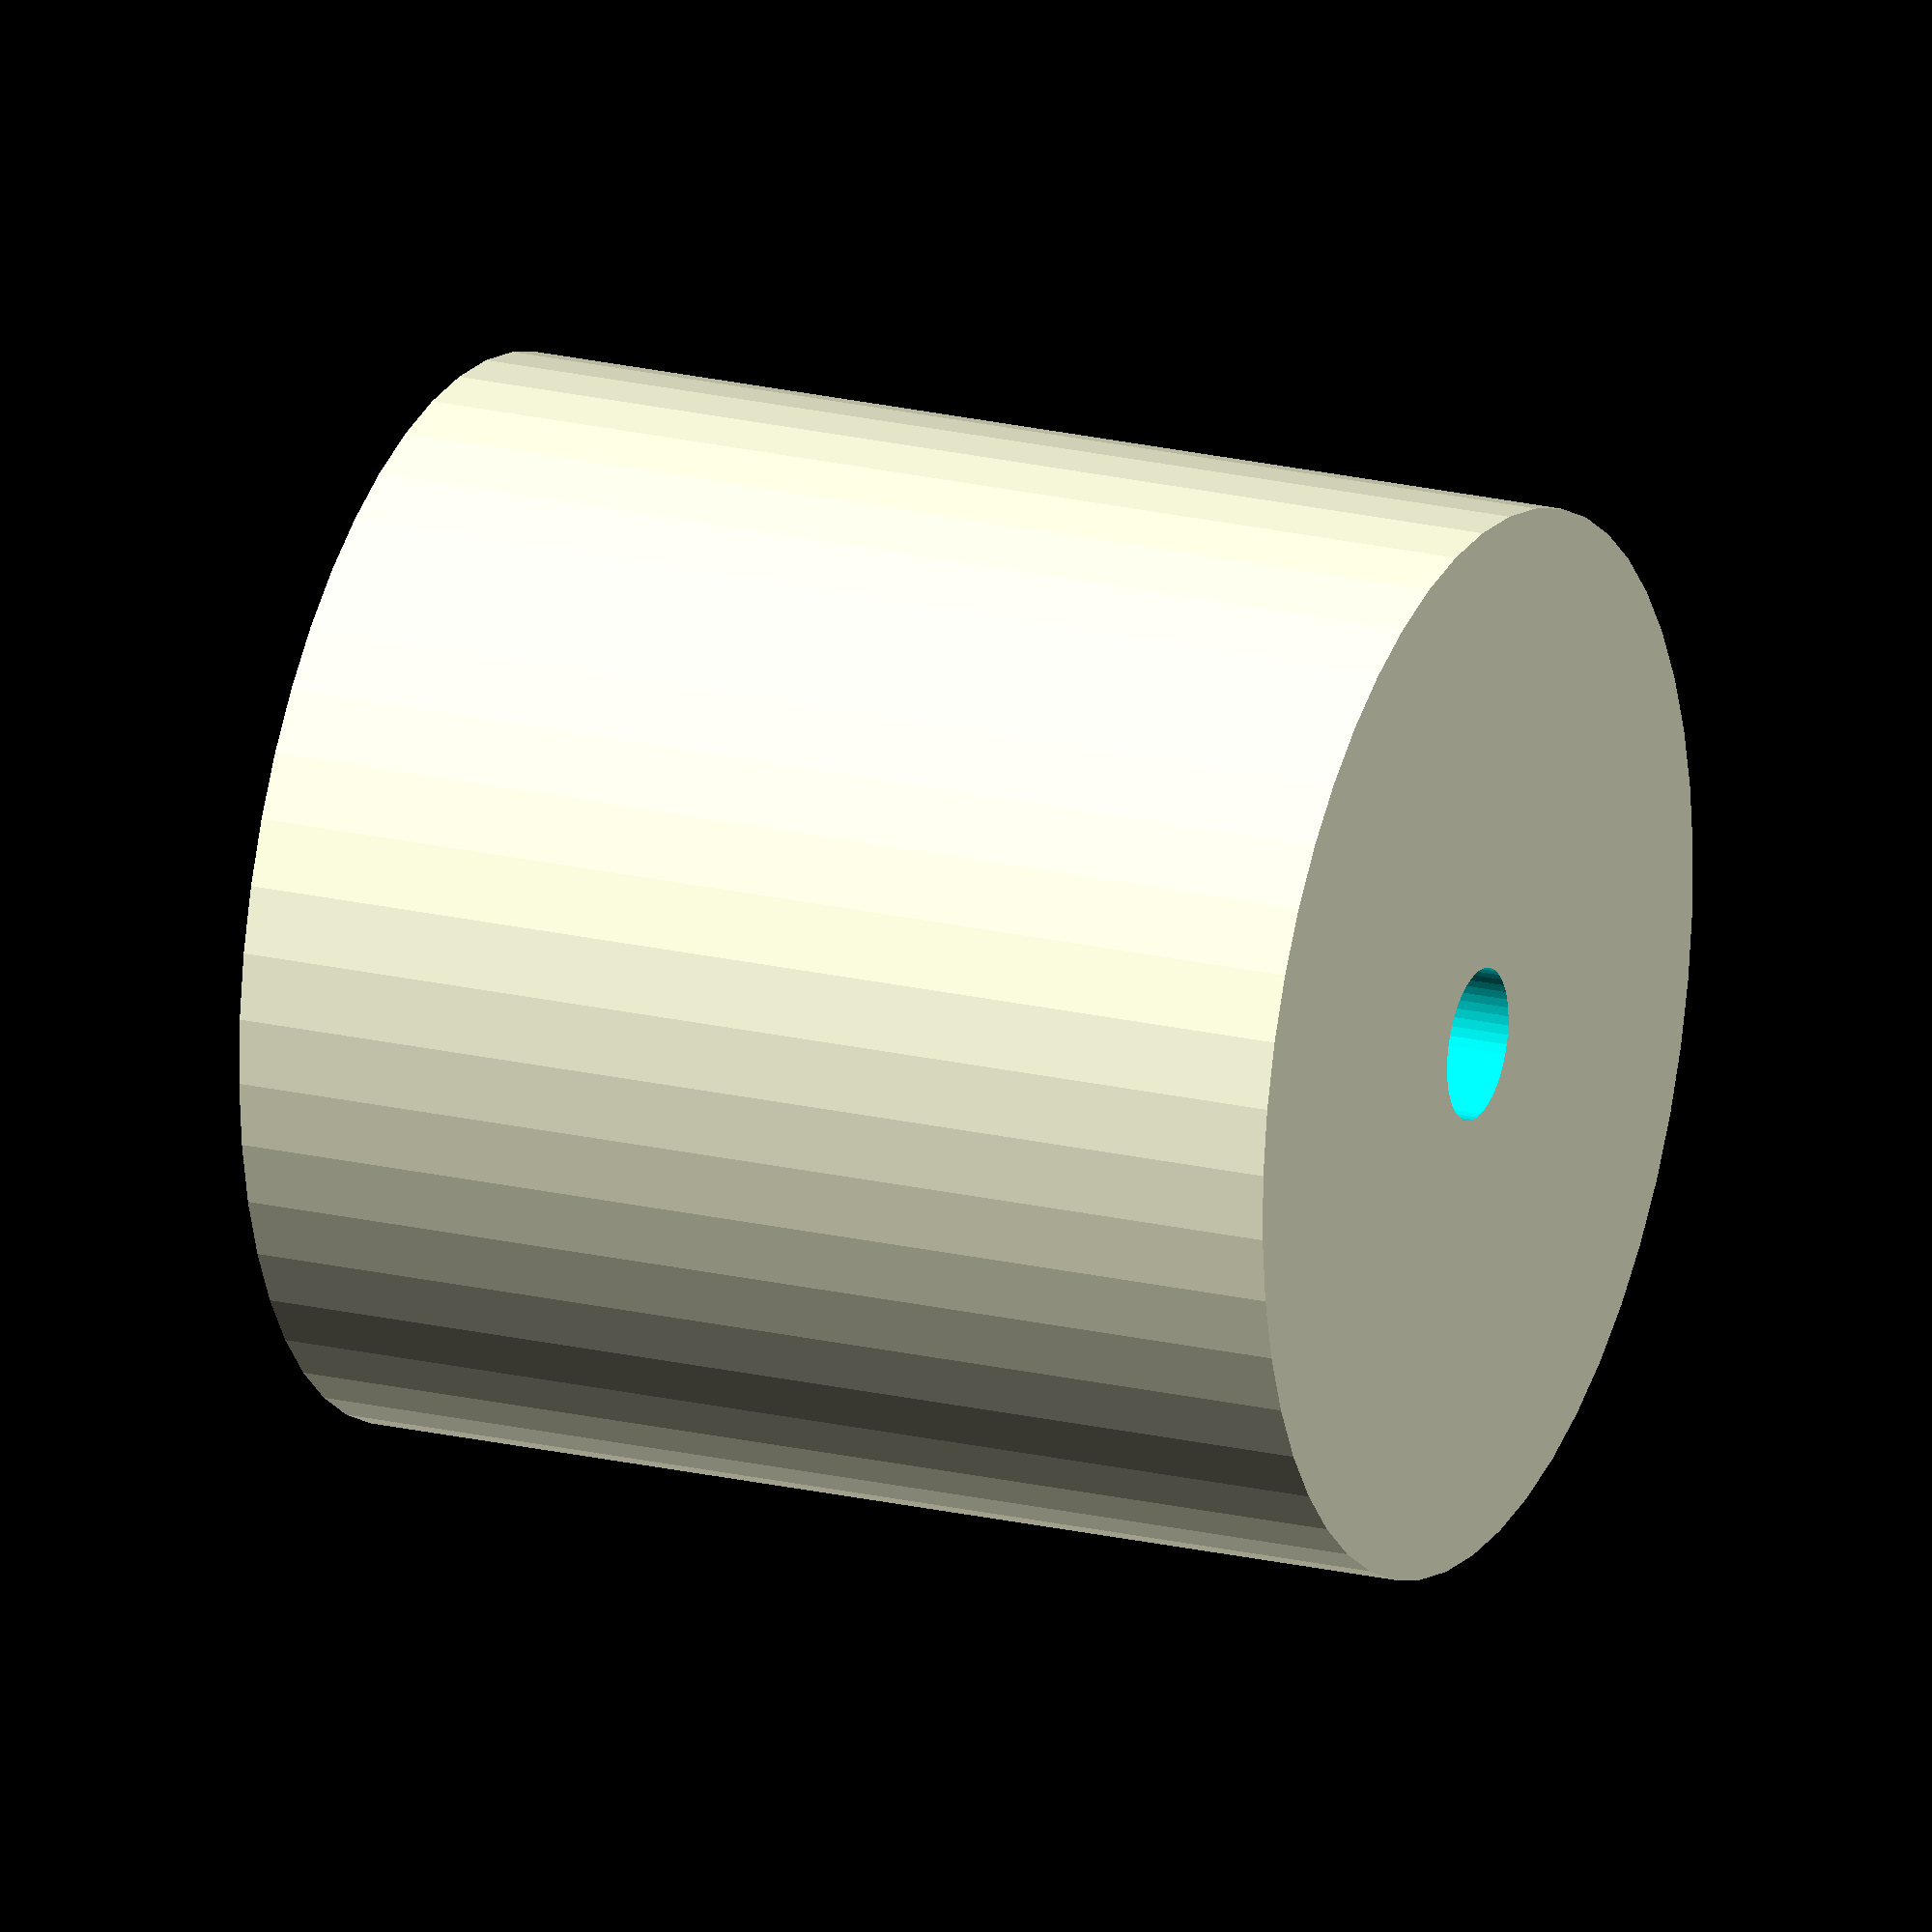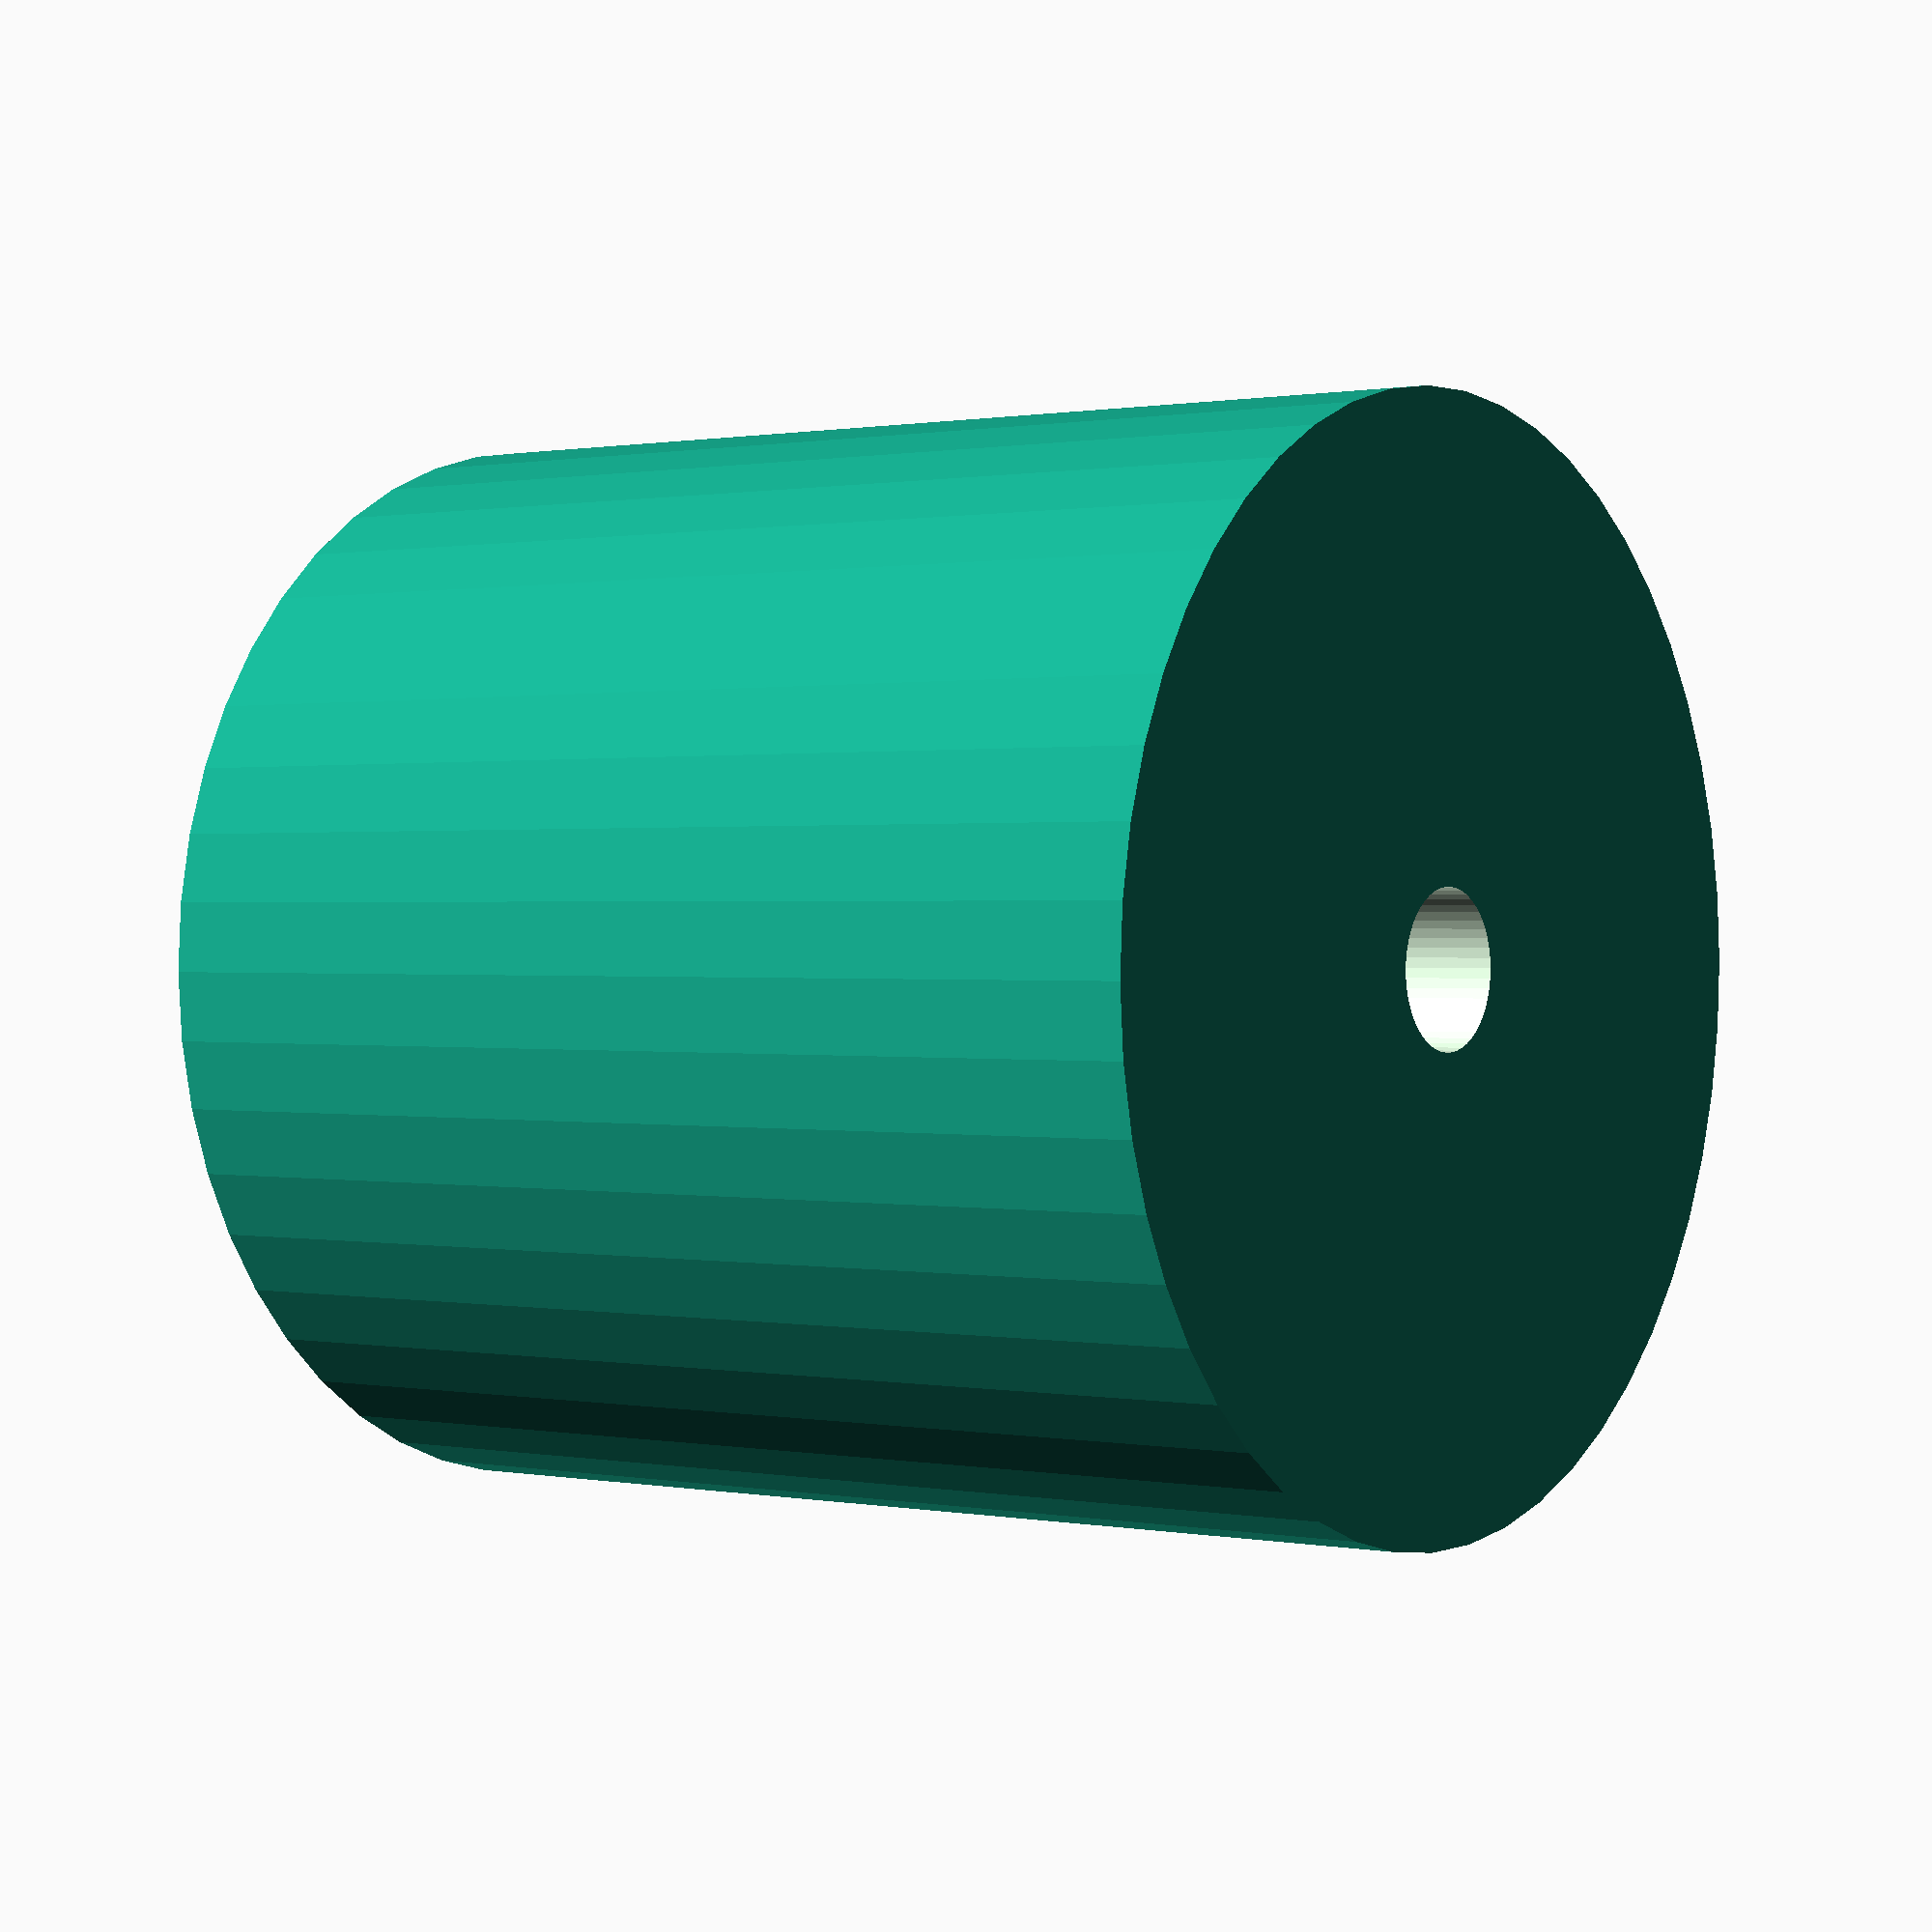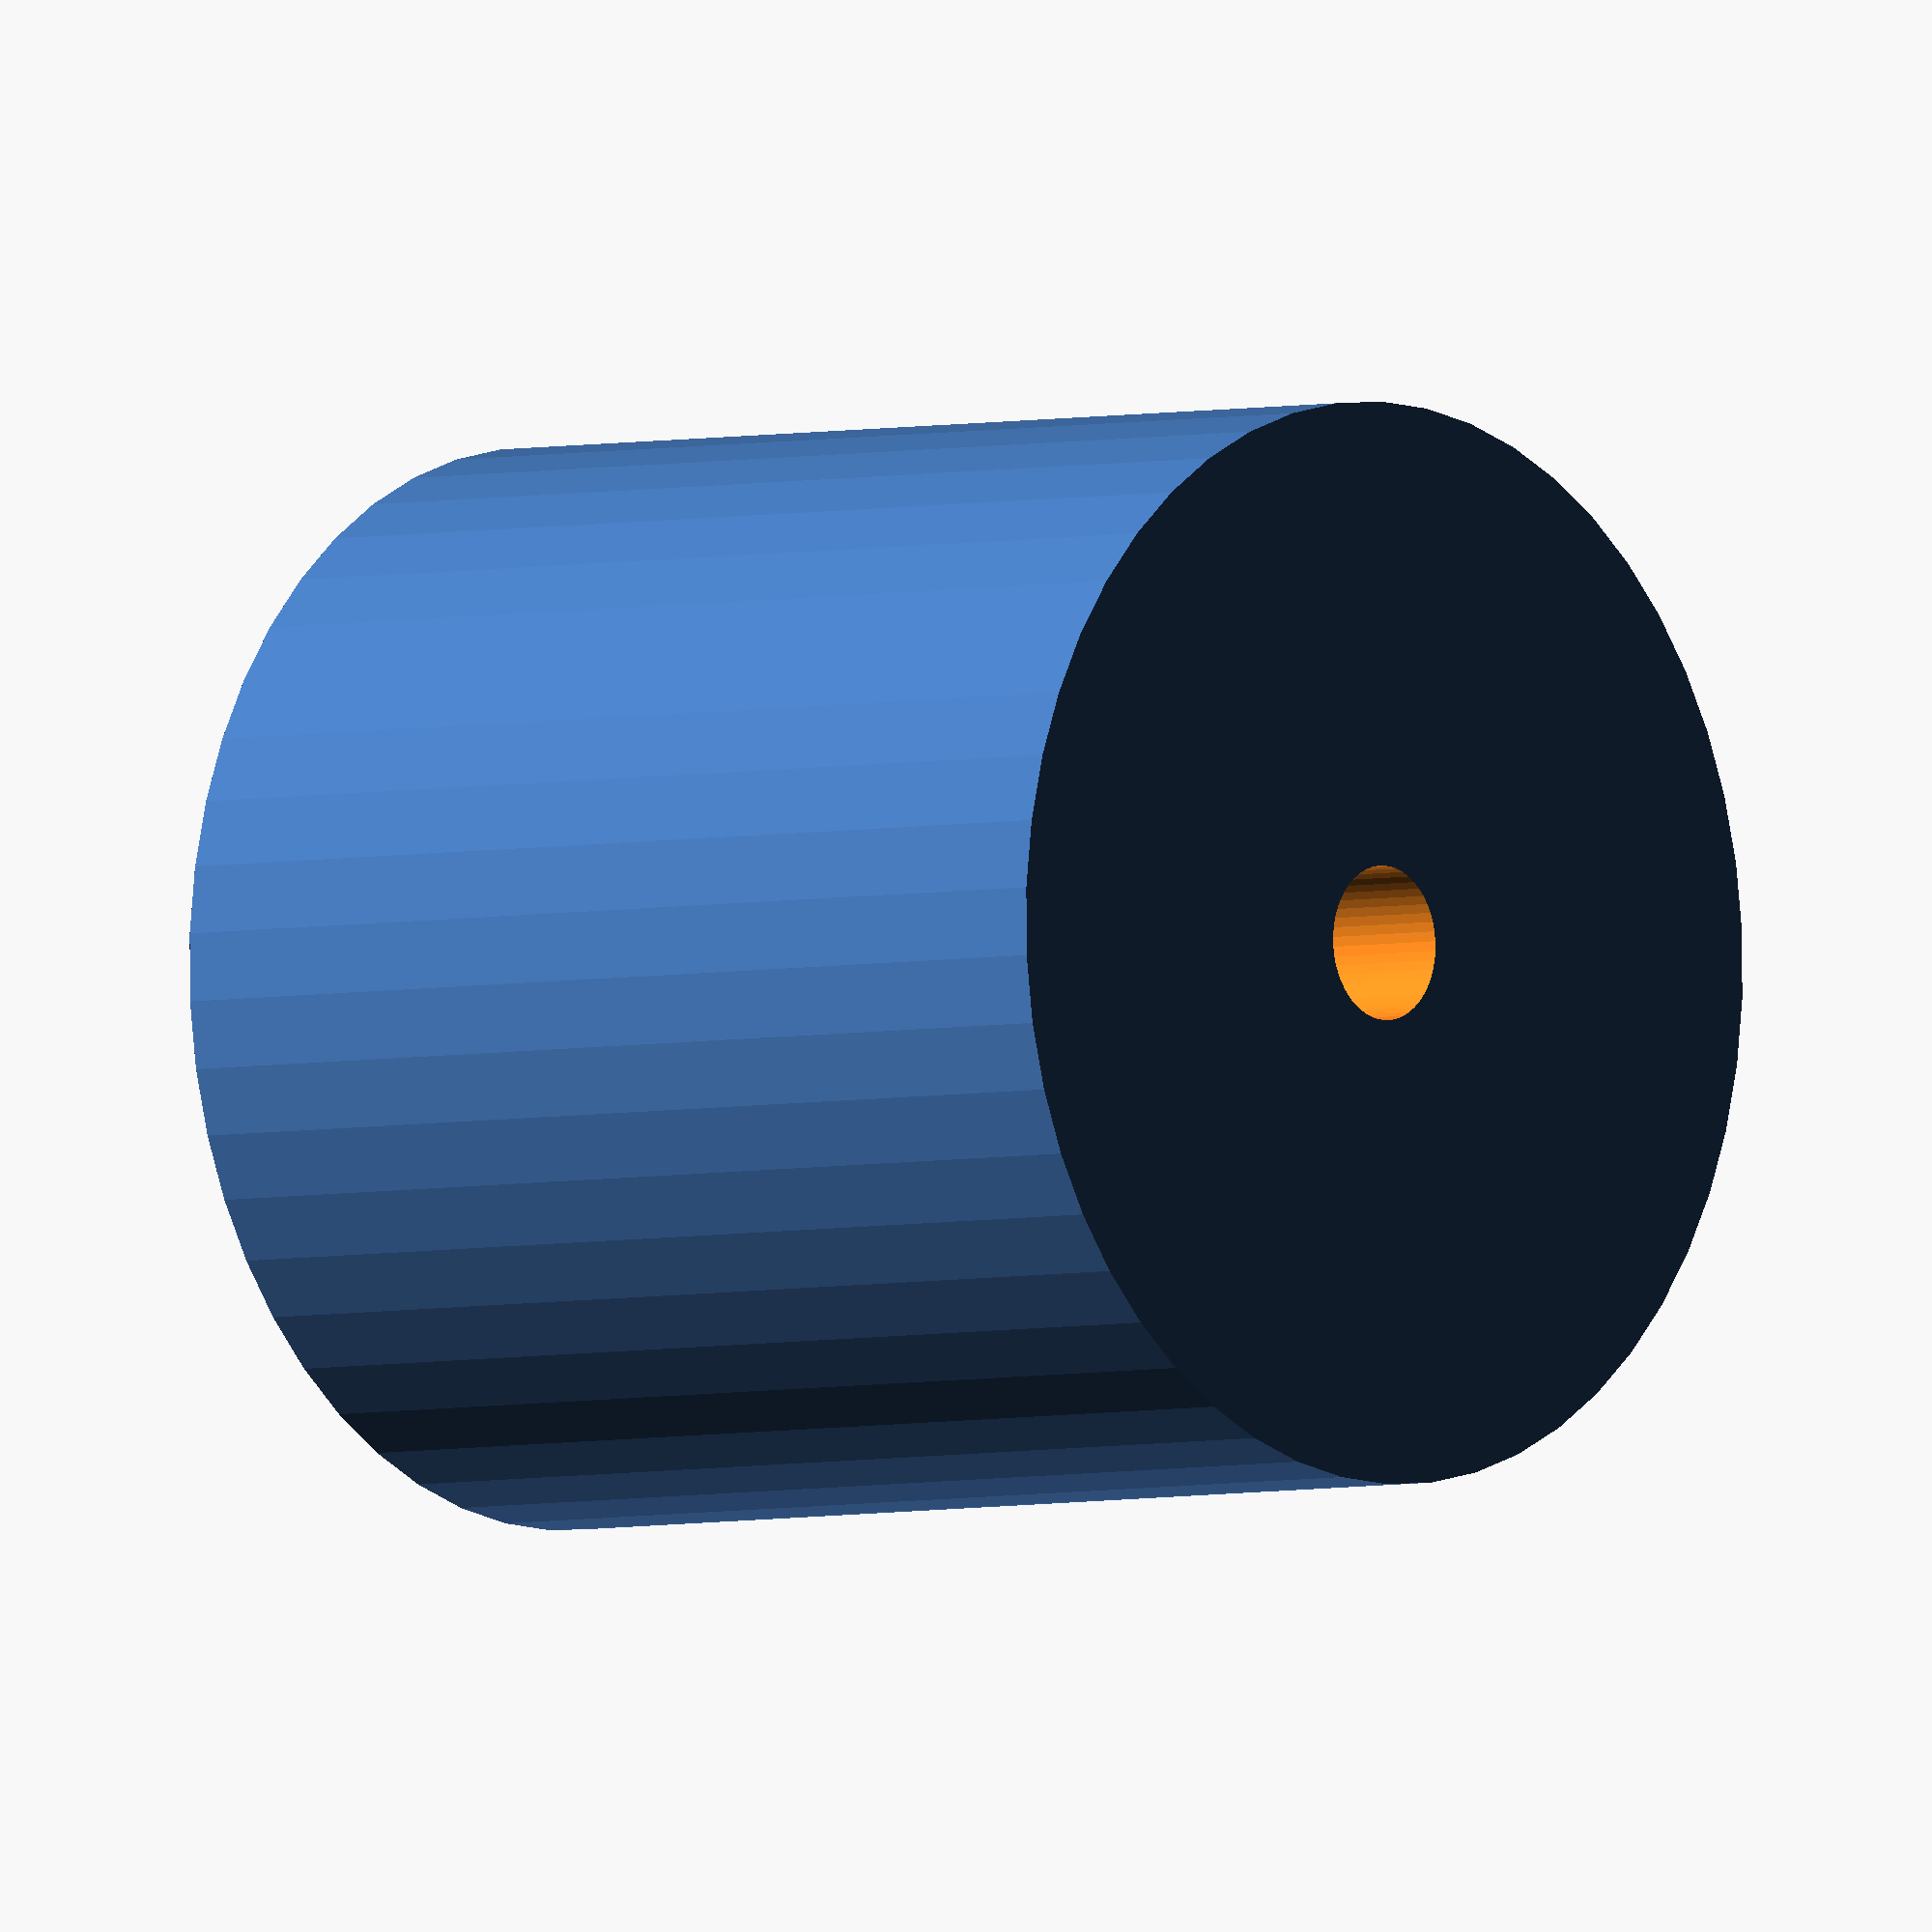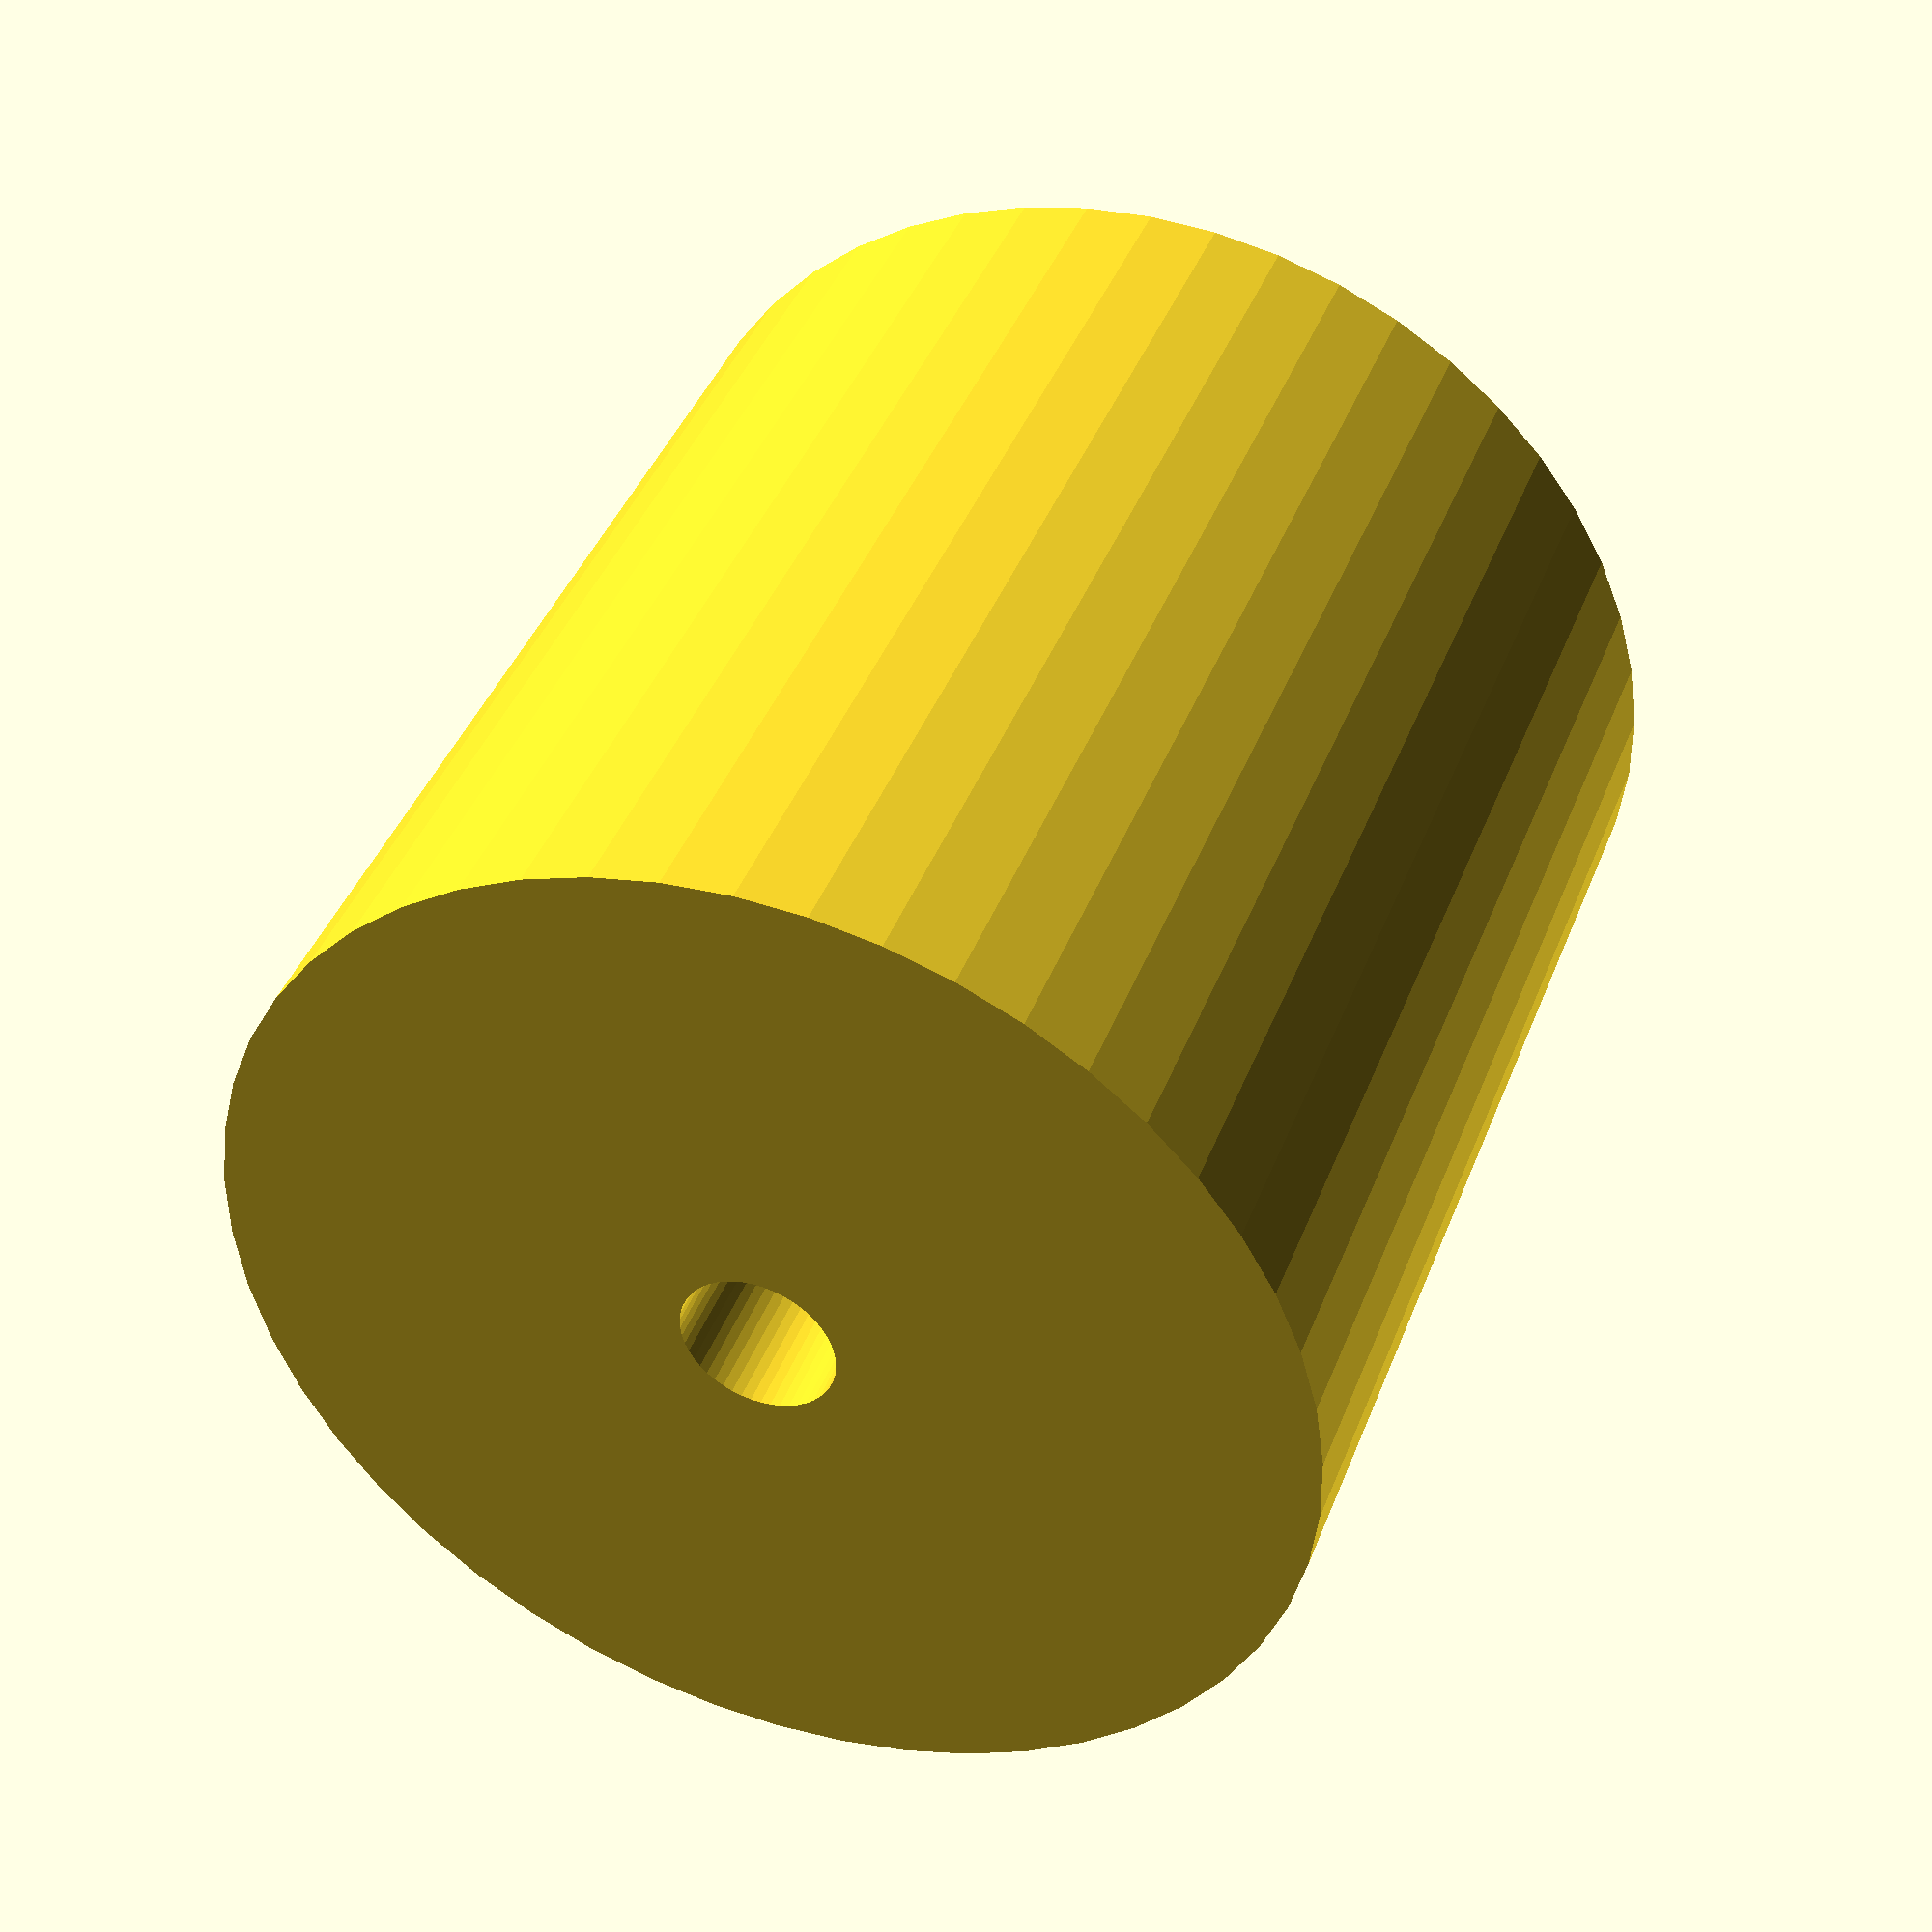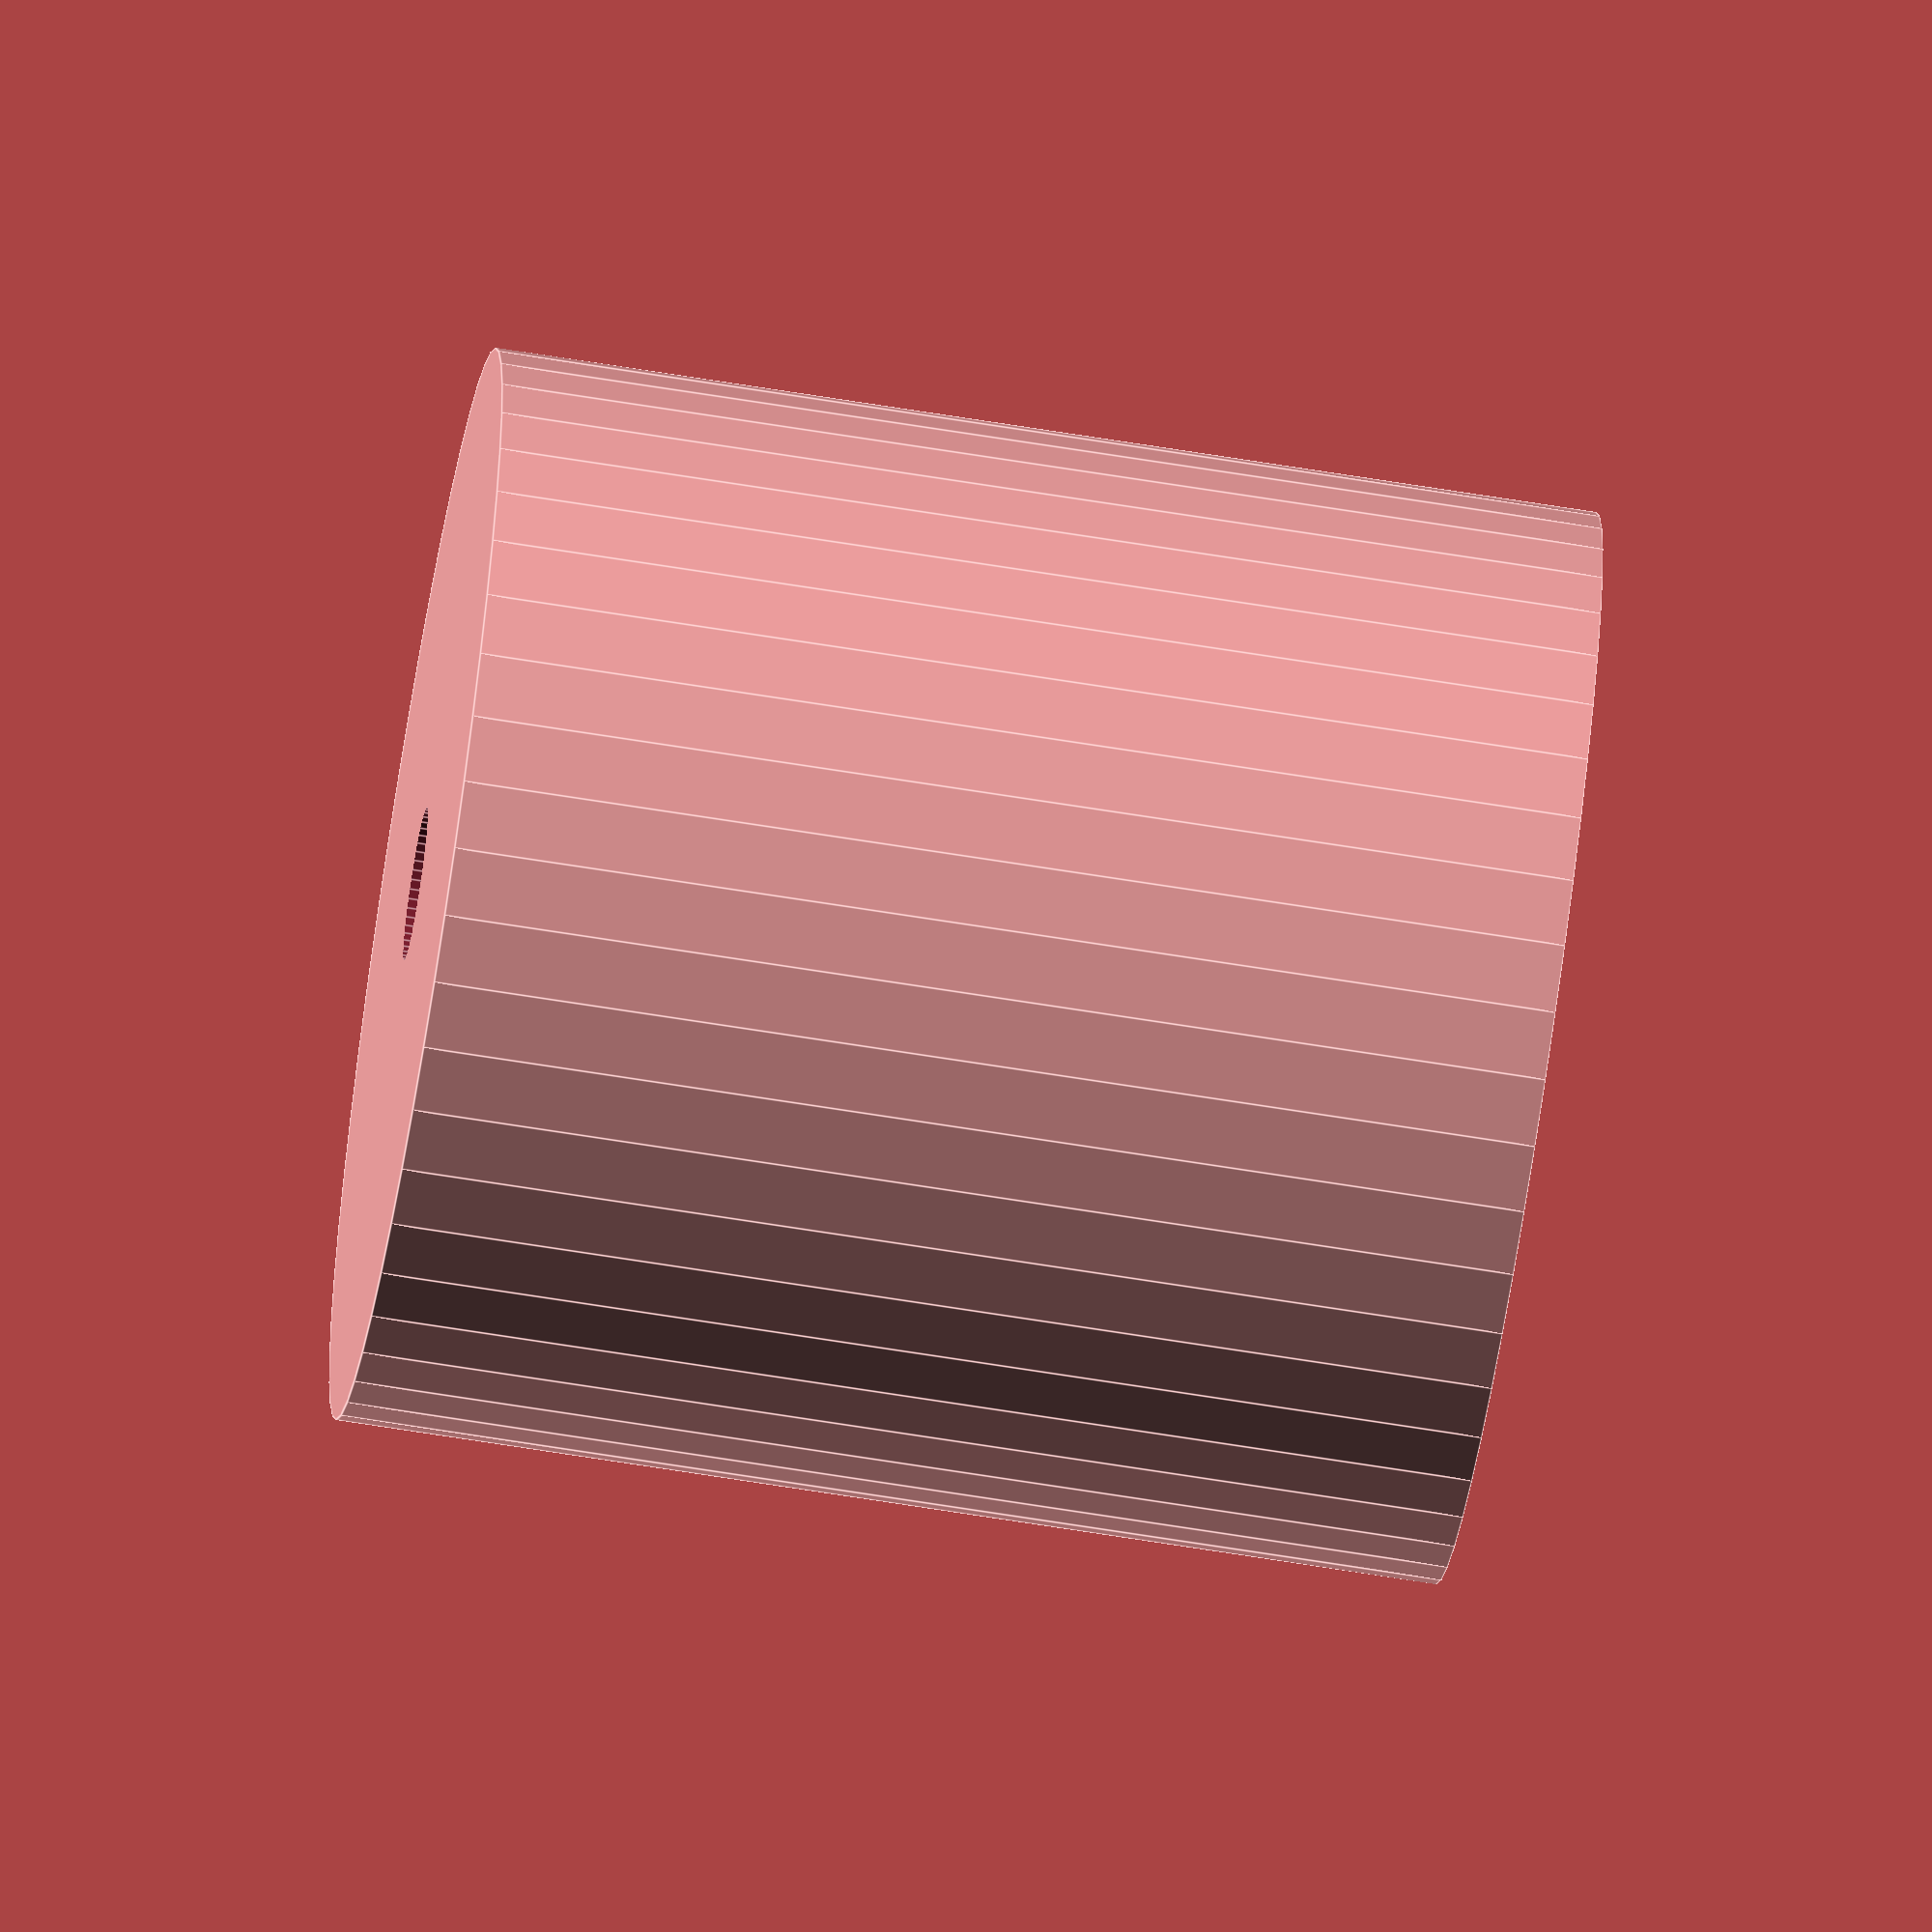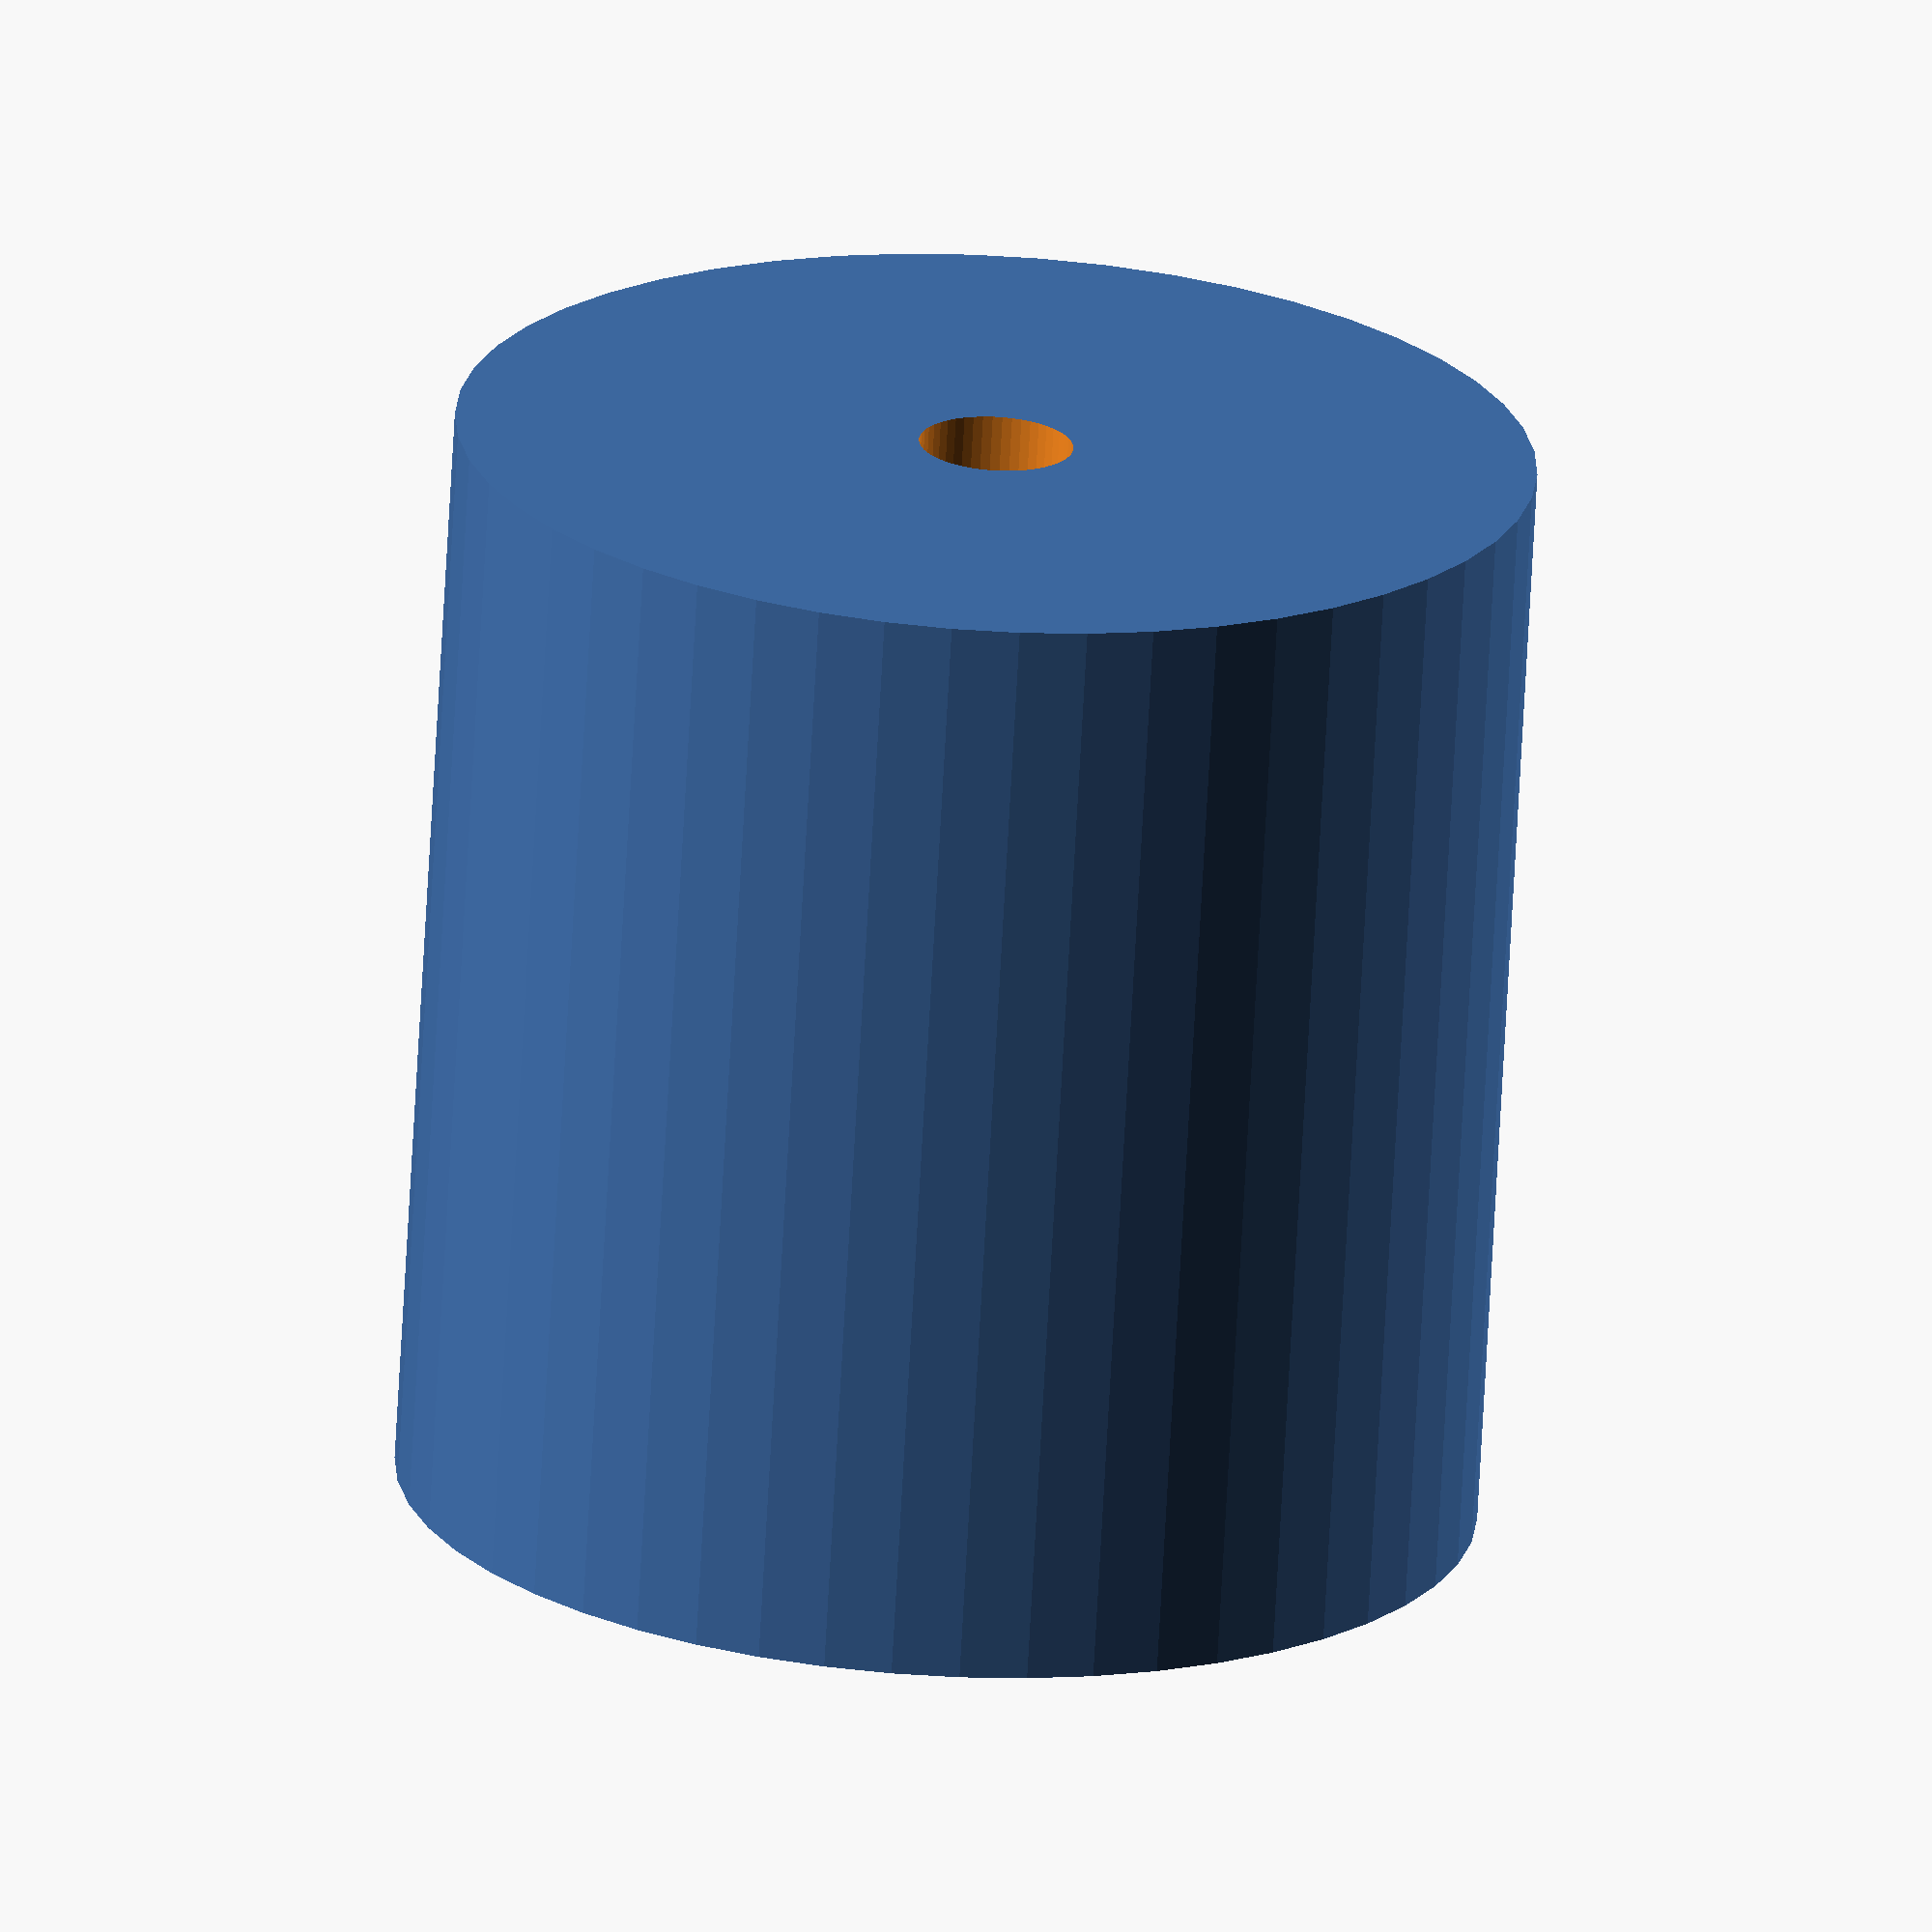
<openscad>
$fn = 50;


difference() {
	union() {
		translate(v = [0, 0, -18.0000000000]) {
			cylinder(h = 36, r = 17.5000000000);
		}
	}
	union() {
		translate(v = [0, 0, -100.0000000000]) {
			cylinder(h = 200, r = 2.5000000000);
		}
	}
}
</openscad>
<views>
elev=159.3 azim=256.9 roll=246.6 proj=o view=solid
elev=179.4 azim=294.7 roll=233.8 proj=p view=solid
elev=183.6 azim=169.6 roll=48.6 proj=o view=solid
elev=318.4 azim=184.2 roll=200.1 proj=p view=wireframe
elev=67.2 azim=221.5 roll=80.8 proj=o view=edges
elev=69.7 azim=34.9 roll=176.9 proj=o view=wireframe
</views>
